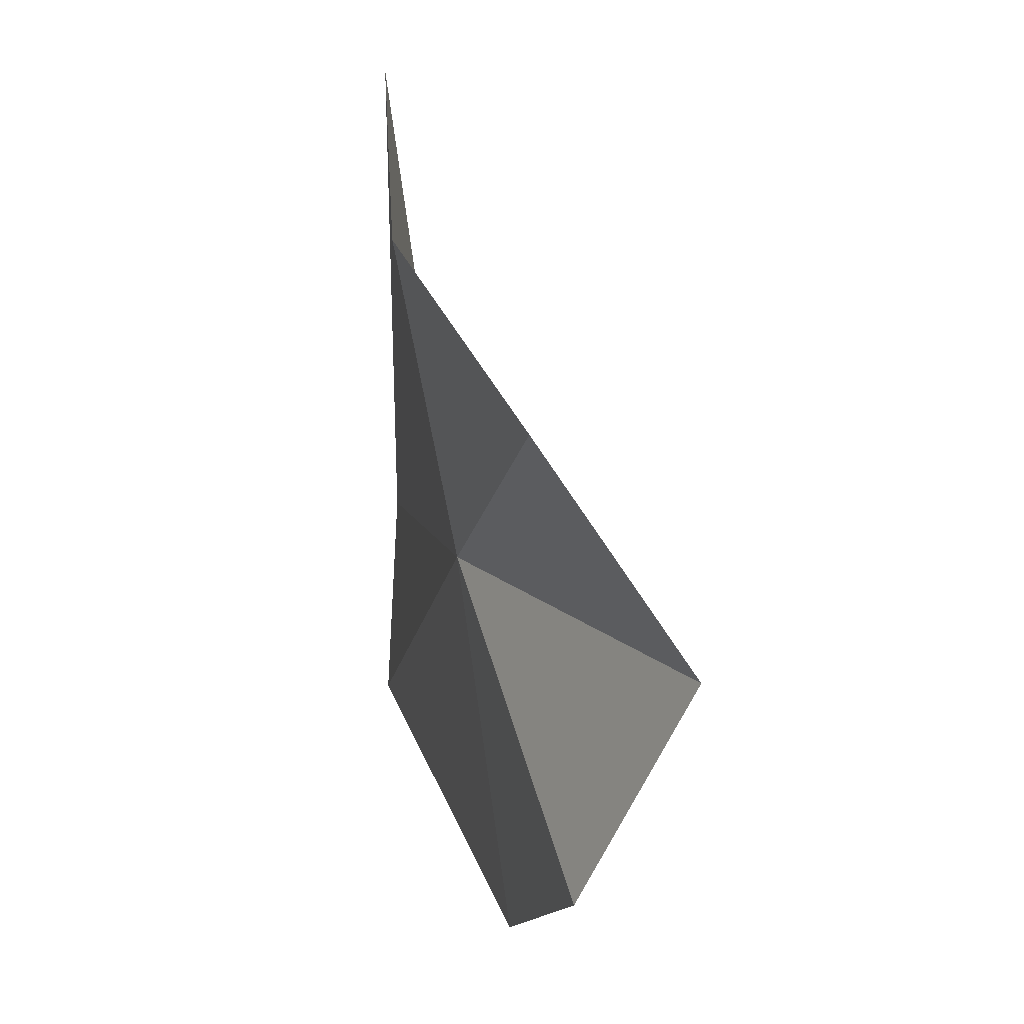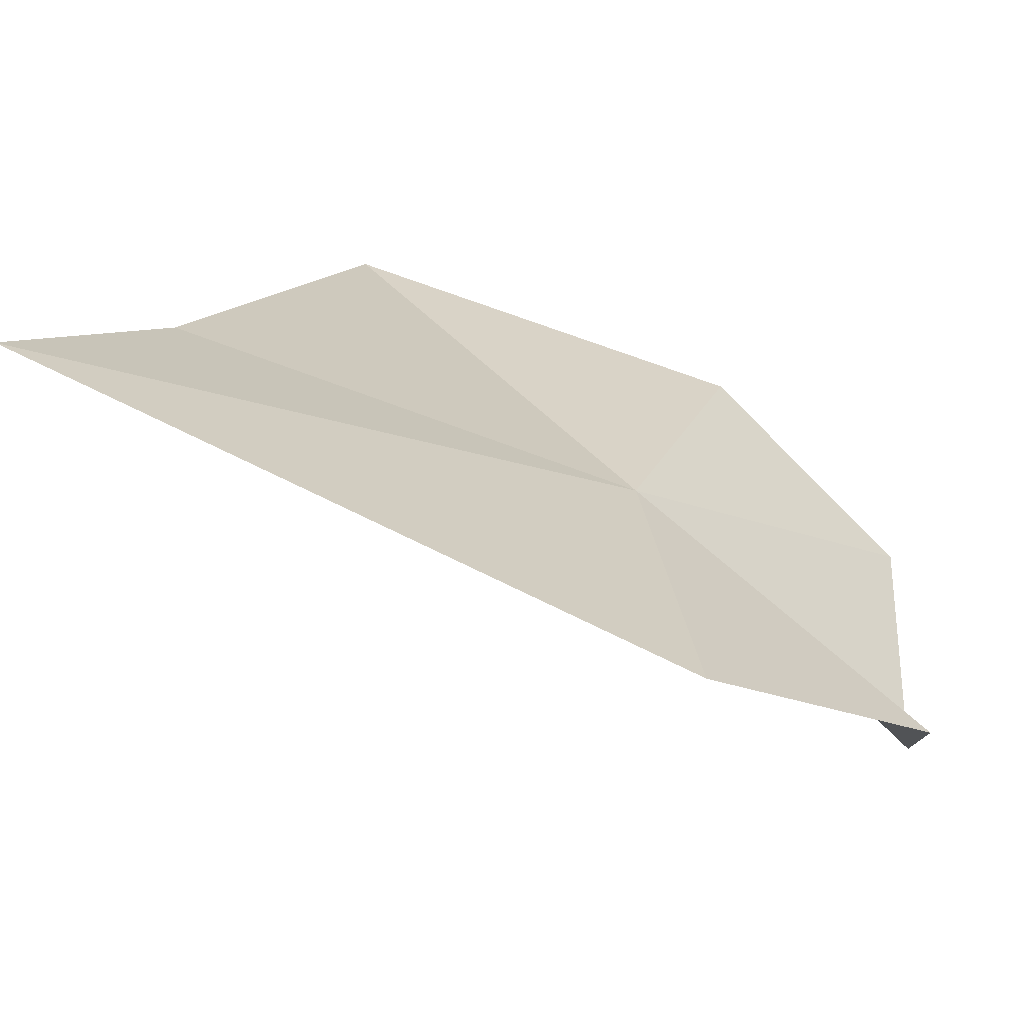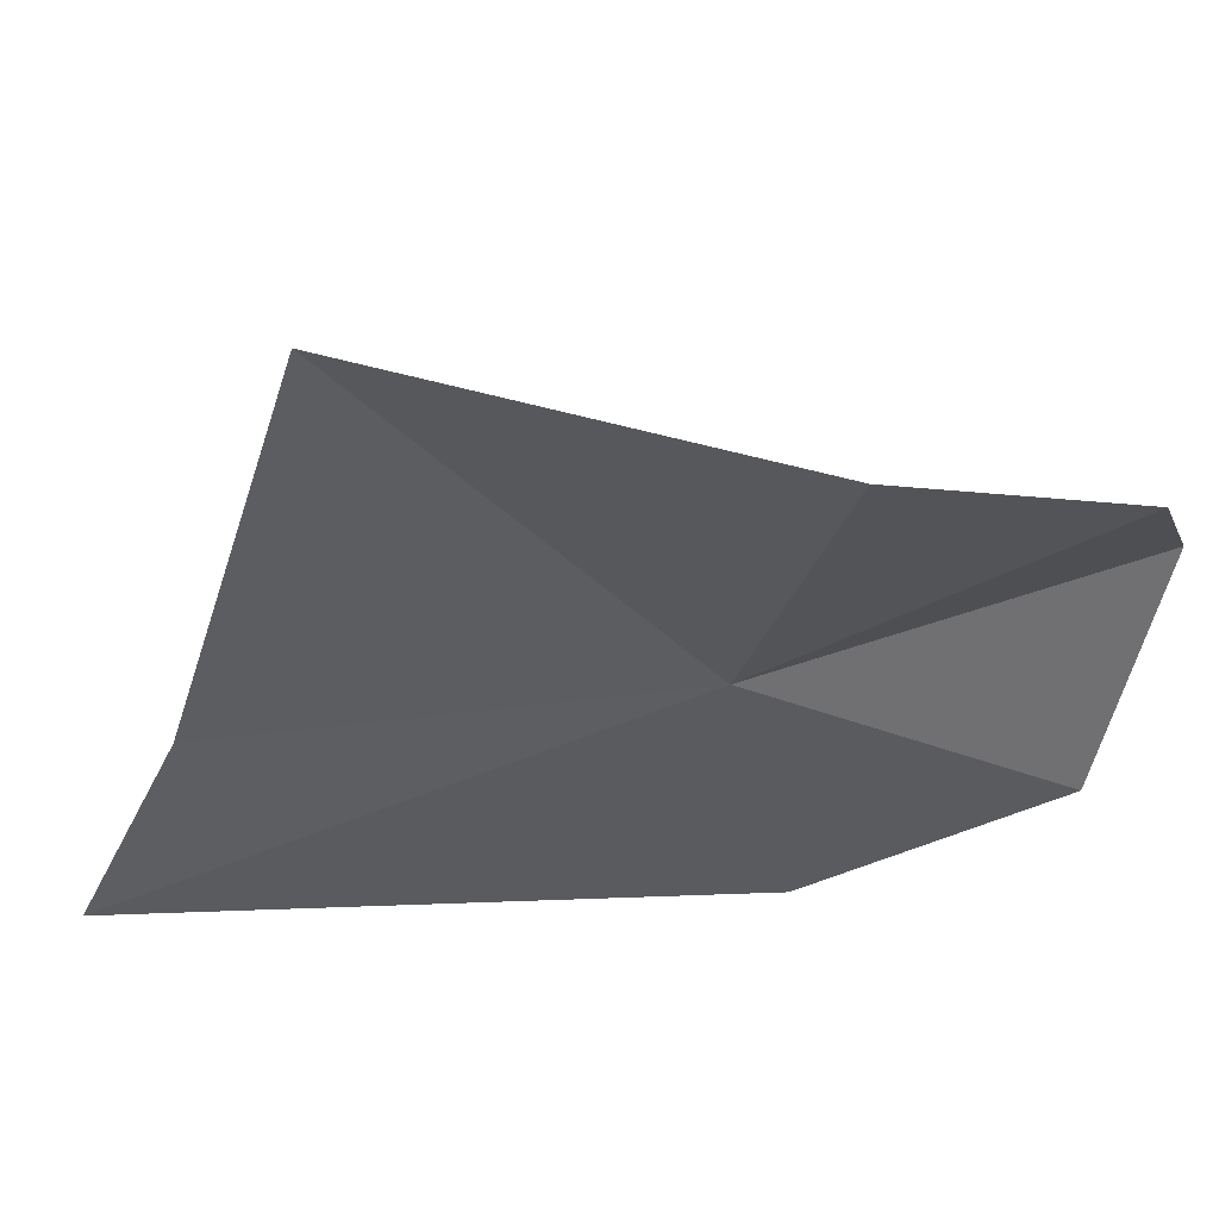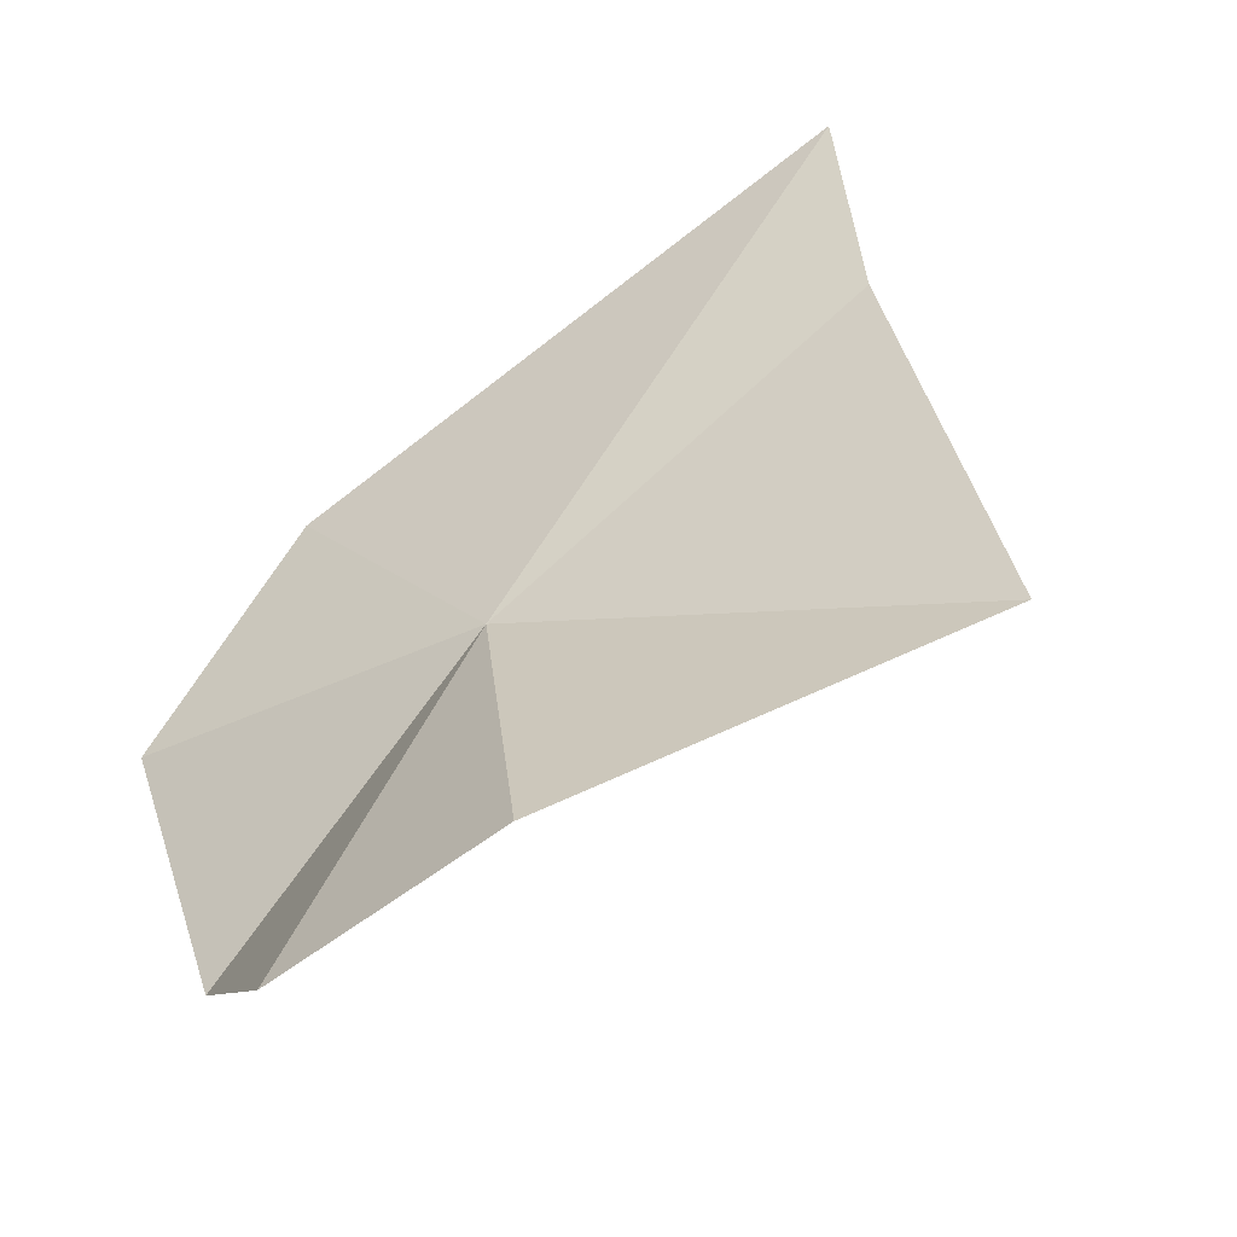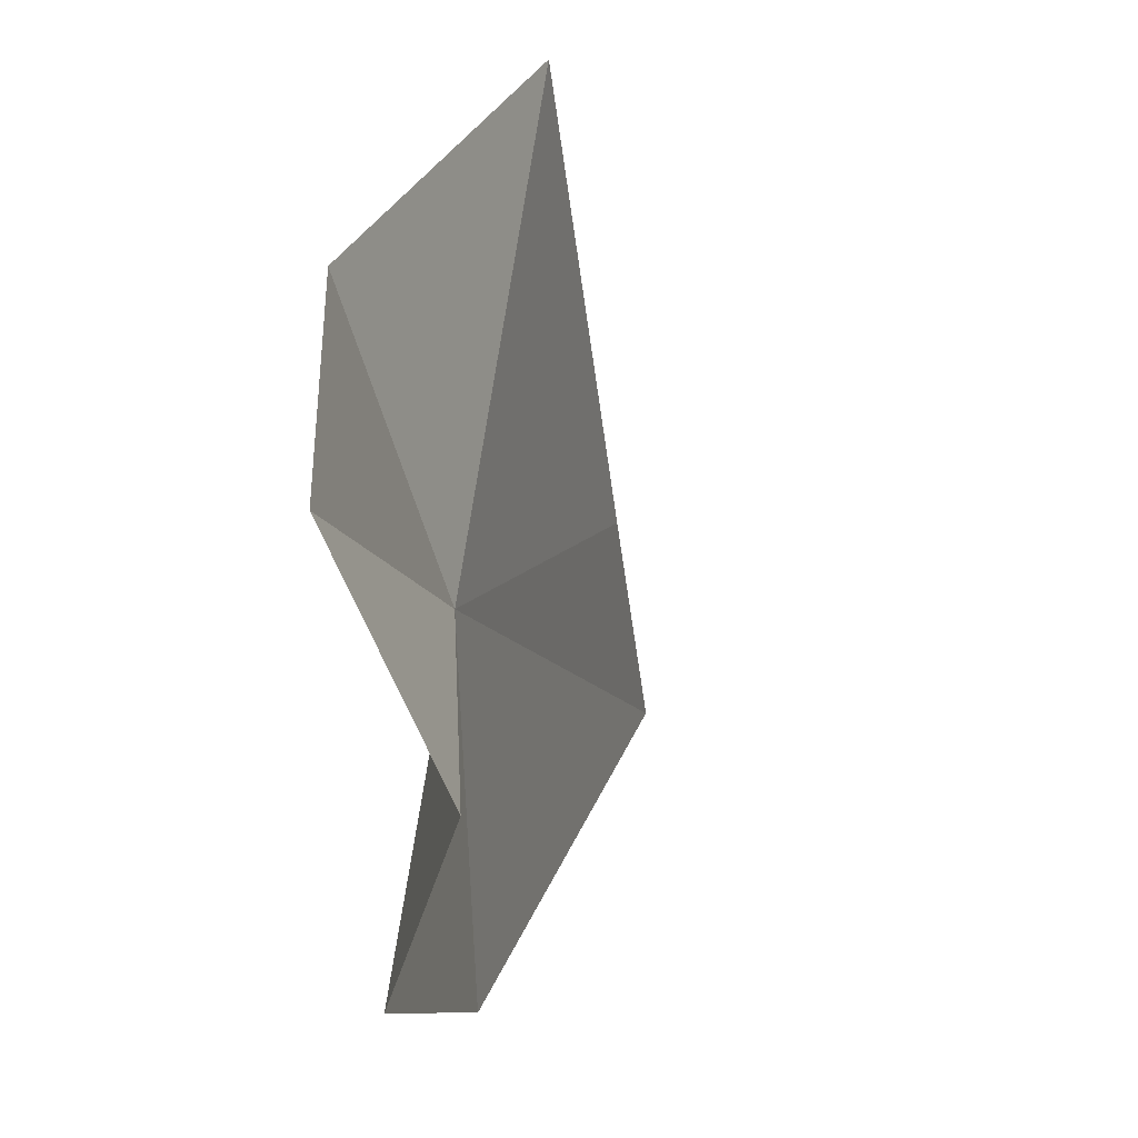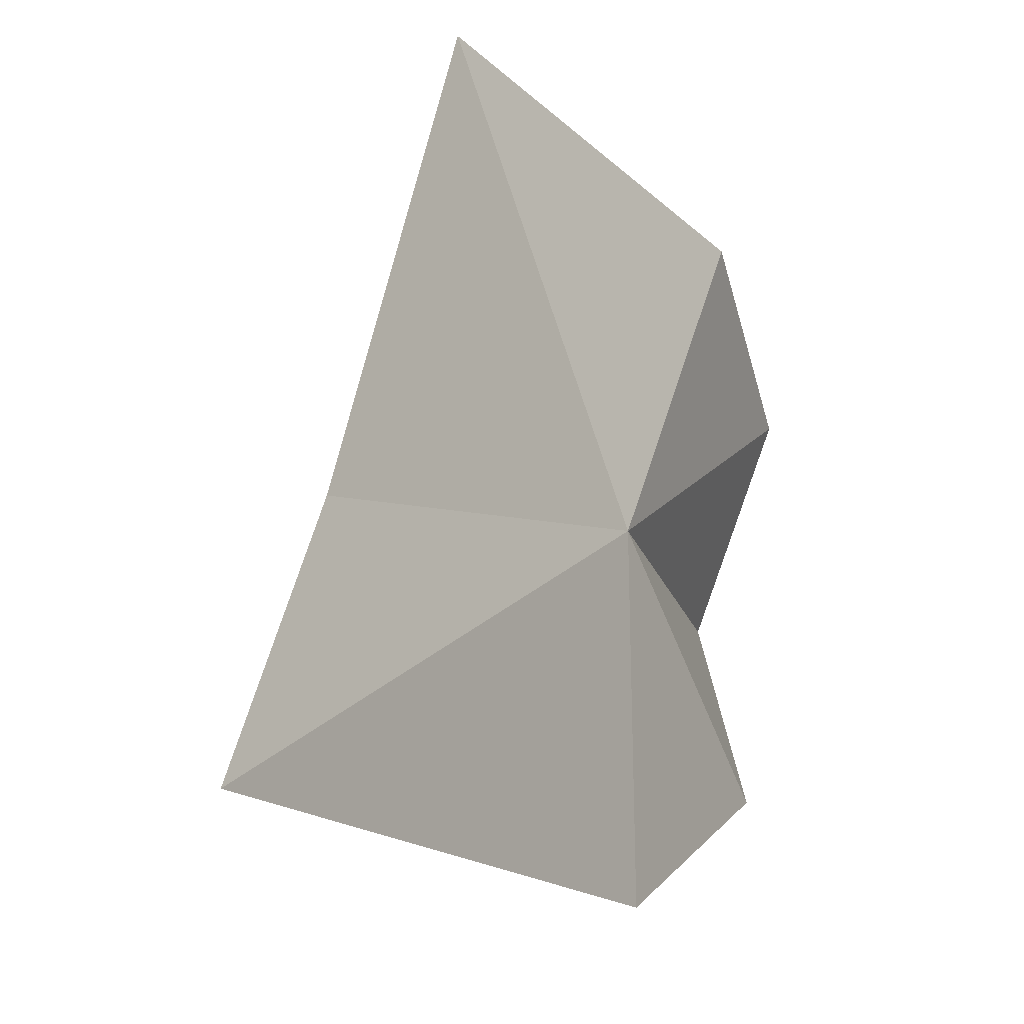
<metadata>
{"format":"obj","ext":"obj","renderer":"f3d","projection":"perspective","resolution":1024,"background":"white","views":[{"elev":20.4,"azim":-74.5,"up":"+Z"},{"elev":-73.6,"azim":-178.5,"up":"+Z"},{"elev":51.6,"azim":-151.9,"up":"+Z"},{"elev":28.3,"azim":-24.2,"up":"+Y"},{"elev":24.8,"azim":-46.5,"up":"+Z"},{"elev":-21.5,"azim":150.5,"up":"+Z"}]}
</metadata>
<code>
v -82.09 97.83 23.36
v -64.83 105.9 18.68
v -70.64 104.2 39.69
v -86.56 98.74 36.85
v -92.64 90.47 15.07
v -83.78 95.27 8.547
v -60.55 108 7.327
v -93.69 91.85 32.61
v -93.31 86.07 24.38
f 1 3 2
f 1 4 3
f 1 6 5
f 1 2 7
f 1 7 6
f 1 5 9
f 1 9 8
f 1 8 4

</code>
